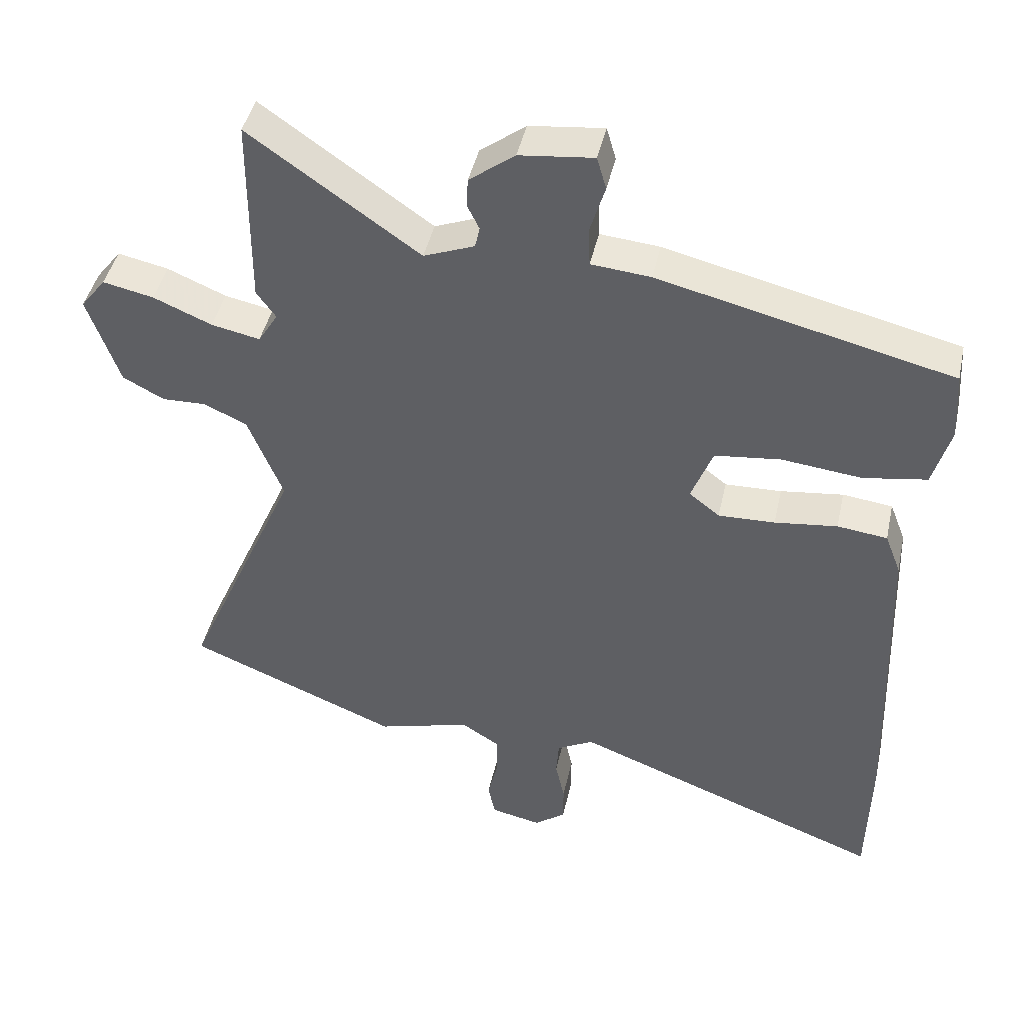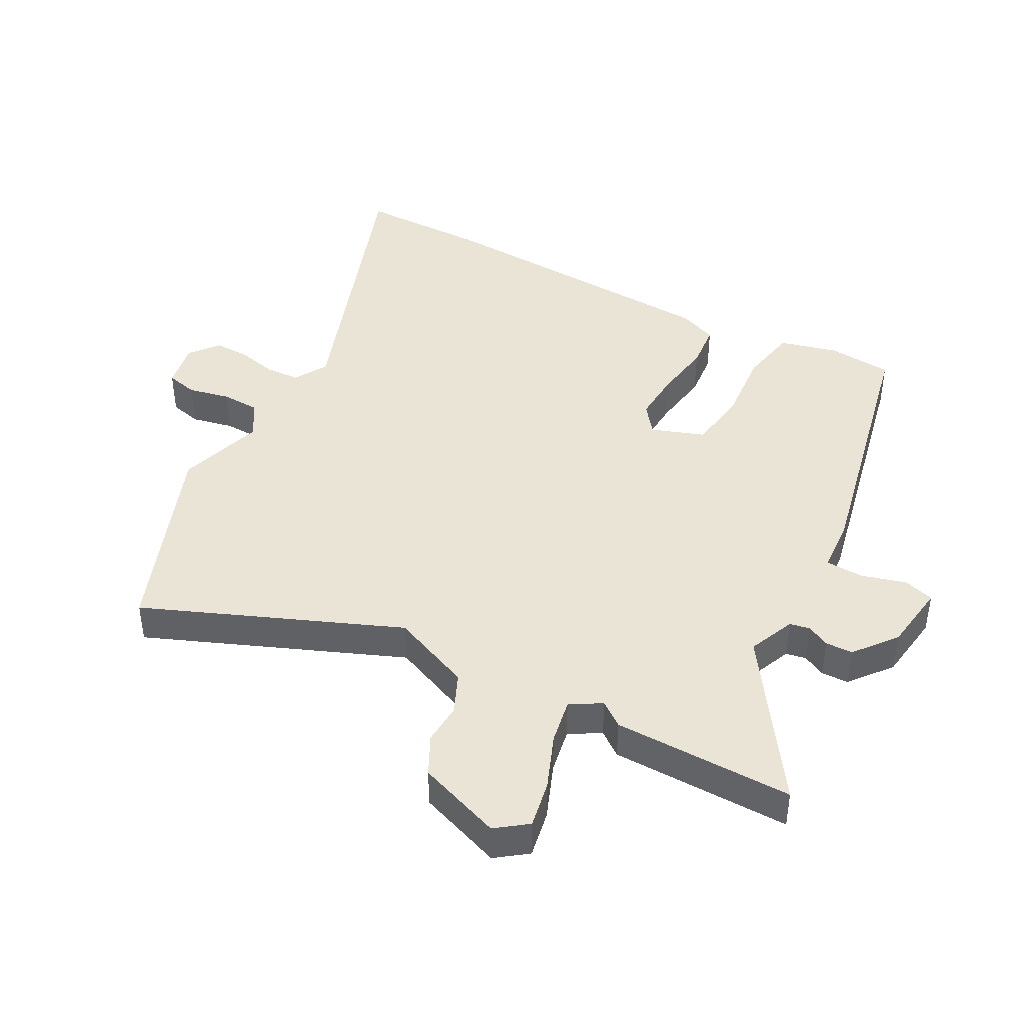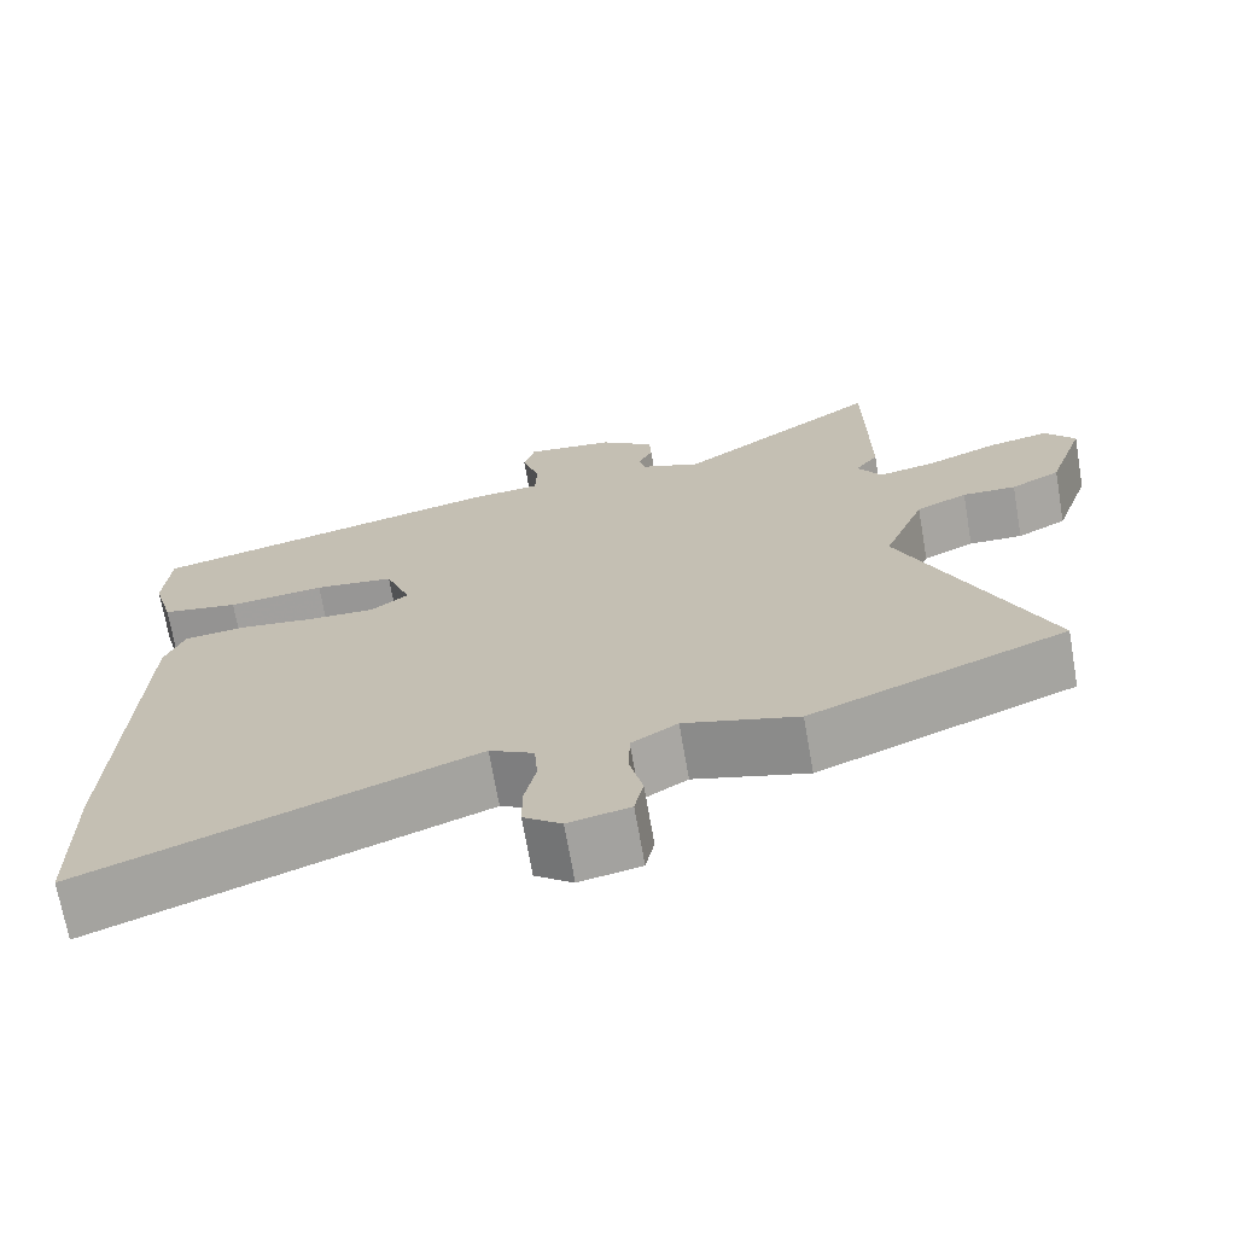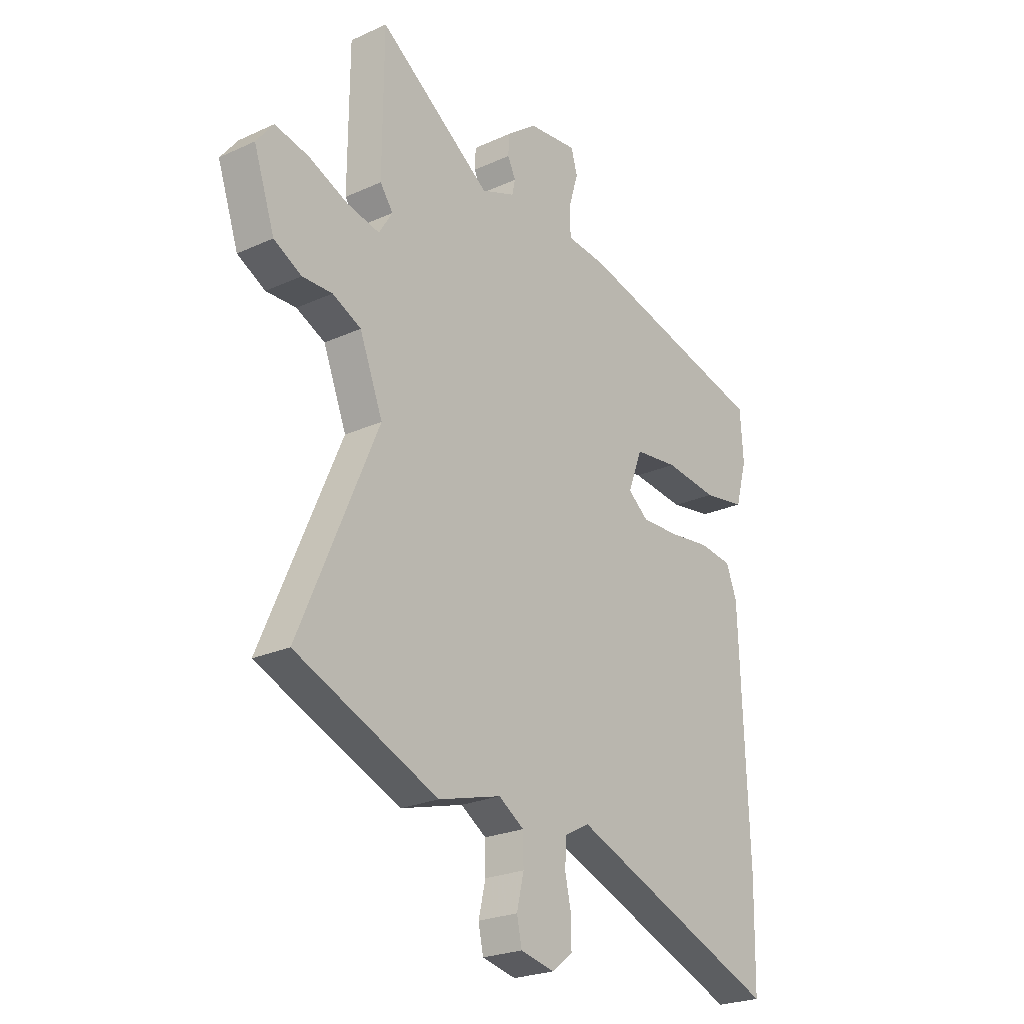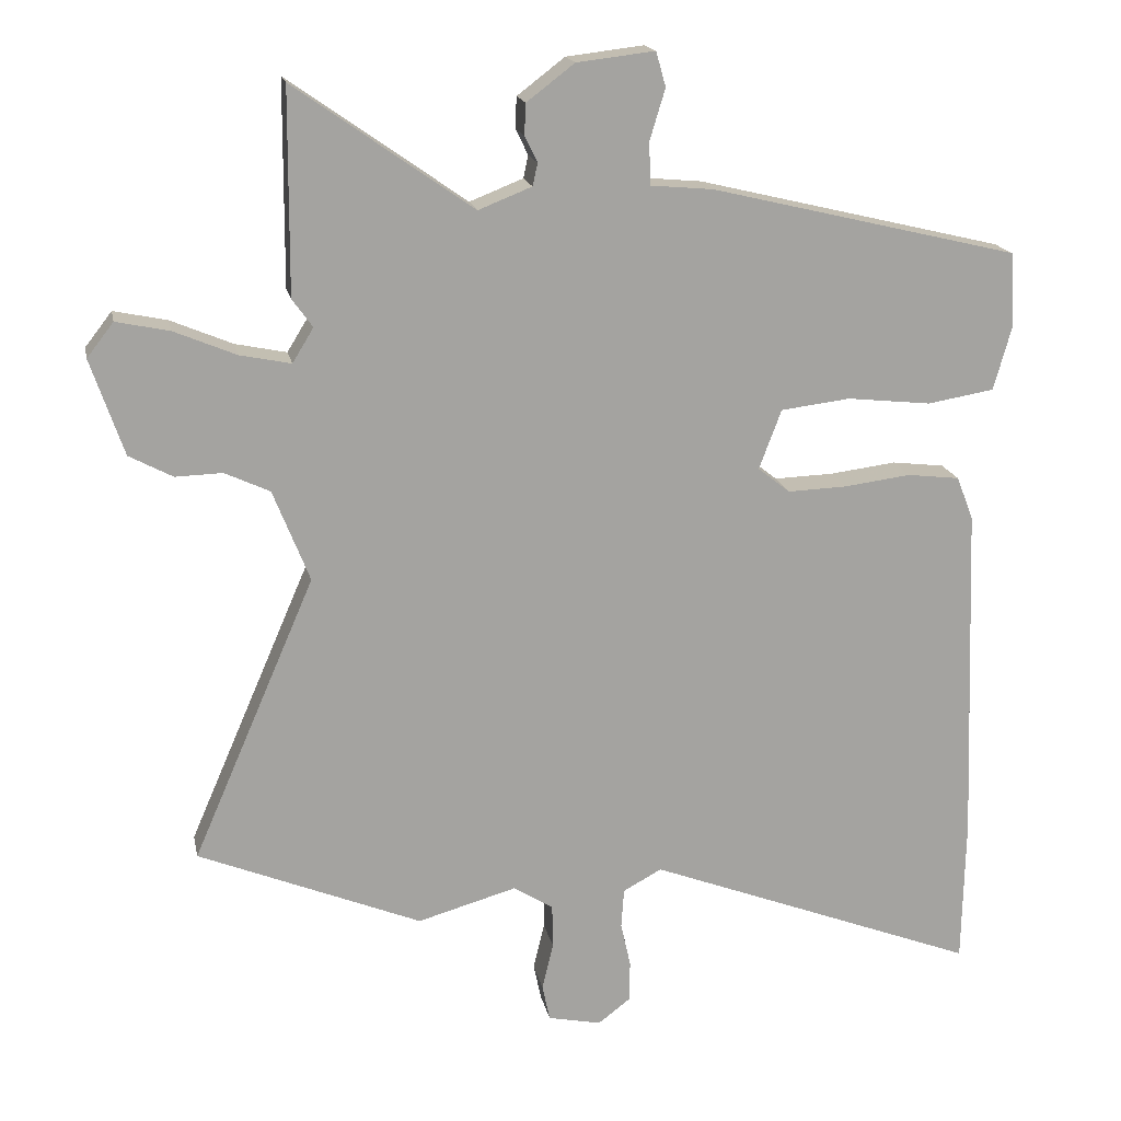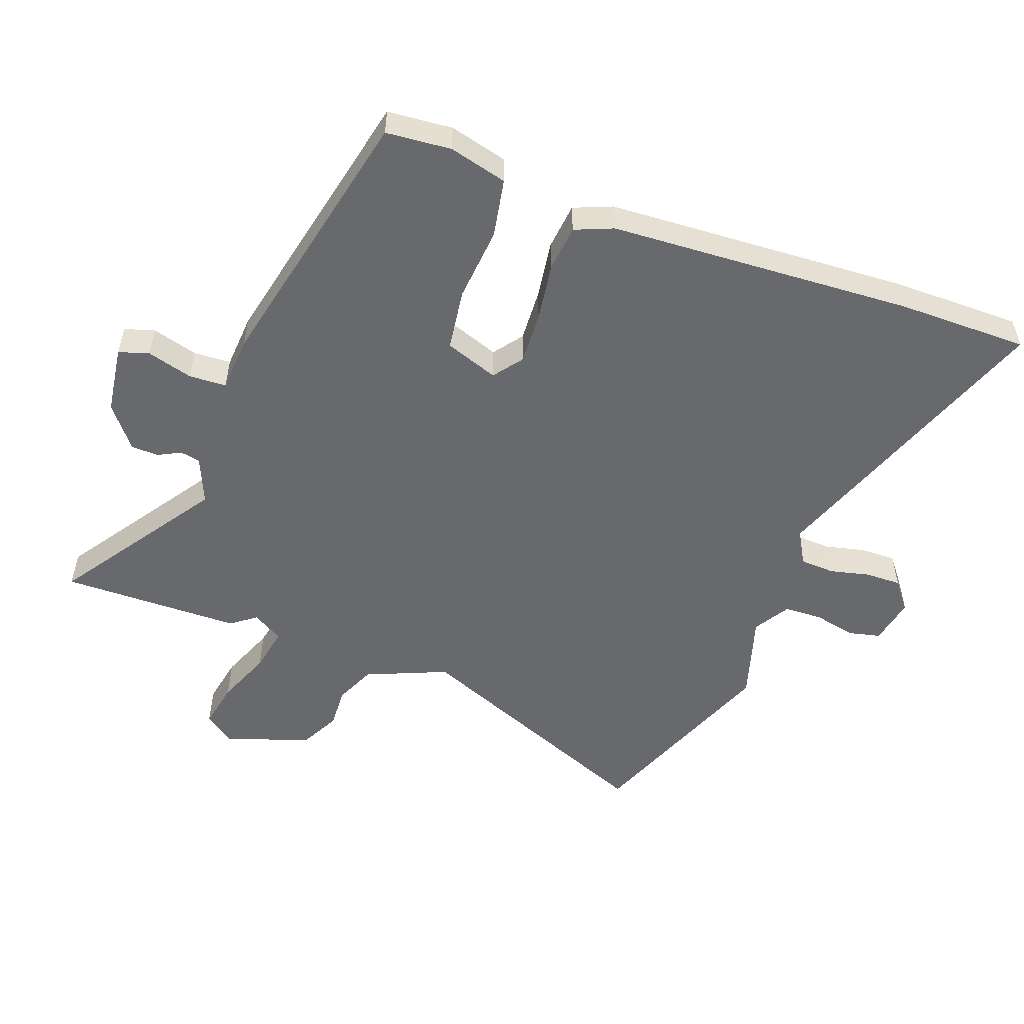
<metadata>
{"format":"obj","ext":"obj","renderer":"f3d","projection":"perspective","resolution":1024,"background":"white","views":[{"elev":44.3,"azim":12.4,"up":"+Z"},{"elev":42.5,"azim":-60.5,"up":"+Y"},{"elev":-70.4,"azim":-170.1,"up":"+Z"},{"elev":-24.2,"azim":-53.0,"up":"+Z"},{"elev":17.4,"azim":-11.2,"up":"+Z"},{"elev":-52.8,"azim":70.9,"up":"+Y"}]}
</metadata>
<code>
v -0.501 0.07 0.369
v -0.499 0.07 0.659
v -0.245 0.07 0.481
v -0.169 0.07 0.511
v -0.162 0.07 0.543
v -0.18 0.07 0.58
v -0.178 0.07 0.624
v -0.11 0.07 0.676
v 0.001 0.07 0.689
v 0.015 0.07 0.64
v -0.007 0.07 0.567
v -0.005 0.07 0.507
v 0.084 0.07 0.499
v 0.523 0.07 0.394
v 0.53 0.07 0.289
v 0.504 0.07 0.196
v 0.409 0.07 0.18
v 0.289 0.07 0.193
v 0.19 0.07 0.181
v 0.158 0.07 0.096
v 0.204 0.07 0.06
v 0.289 0.07 0.063
v 0.383 0.07 0.075
v 0.458 0.07 0.066
v 0.482 0.07 0.004
v 0.5 0.07 -0.486
v 0.496 0.07 -0.696
v 0.021 0.07 -0.514
v -0.034 0.07 -0.544
v -0.038 0.07 -0.6
v -0.024 0.07 -0.664
v -0.024 0.07 -0.722
v -0.071 0.07 -0.758
v -0.147 0.07 -0.742
v -0.158 0.07 -0.69
v -0.142 0.07 -0.623
v -0.143 0.07 -0.561
v -0.2 0.07 -0.525
v -0.341 0.07 -0.565
v -0.66 0.07 -0.434
v -0.485 0.07 -0.03
v -0.537 0.07 0.101
v -0.601 0.07 0.131
v -0.668 0.07 0.129
v -0.73 0.07 0.162
v -0.777 0.07 0.299
v -0.739 0.07 0.348
v -0.663 0.07 0.332
v -0.575 0.07 0.295
v -0.502 0.07 0.28
v -0.472 0.07 0.329
v -0.501 0 0.369
v -0.499 0 0.659
v -0.245 0 0.481
v -0.169 0 0.511
v -0.162 0 0.543
v -0.18 0 0.58
v -0.178 0 0.624
v -0.11 0 0.676
v 0.001 0 0.689
v 0.015 0 0.64
v -0.007 0 0.567
v -0.005 0 0.507
v 0.084 0 0.499
v 0.523 0 0.394
v 0.53 0 0.289
v 0.504 0 0.196
v 0.409 0 0.18
v 0.289 0 0.193
v 0.19 0 0.181
v 0.158 0 0.096
v 0.204 0 0.06
v 0.289 0 0.063
v 0.383 0 0.075
v 0.458 0 0.066
v 0.482 0 0.004
v 0.5 0 -0.486
v 0.496 0 -0.696
v 0.021 0 -0.514
v -0.034 0 -0.544
v -0.038 0 -0.6
v -0.024 0 -0.664
v -0.024 0 -0.722
v -0.071 0 -0.758
v -0.147 0 -0.742
v -0.158 0 -0.69
v -0.142 0 -0.623
v -0.143 0 -0.561
v -0.2 0 -0.525
v -0.341 0 -0.565
v -0.66 0 -0.434
v -0.485 0 -0.03
v -0.537 0 0.101
v -0.601 0 0.131
v -0.668 0 0.129
v -0.73 0 0.162
v -0.777 0 0.299
v -0.739 0 0.348
v -0.663 0 0.332
v -0.575 0 0.295
v -0.502 0 0.28
v -0.472 0 0.329
f 47 48 49
f 46 47 49
f 45 46 49
f 44 45 49
f 43 44 49
f 42 43 49 50
f 41 42 50 51
f 38 39 40 41
f 37 38 41 51
f 34 35 36
f 33 34 36
f 32 33 36
f 31 32 36
f 30 31 36
f 29 30 36 37
f 28 29 37 51
f 26 27 28
f 25 26 28
f 24 25 28
f 23 24 28
f 22 23 28
f 21 22 28
f 20 21 28 51
f 16 17 18
f 15 16 18
f 14 15 18
f 13 14 18
f 12 13 18
f 12 18 19
f 9 10 11
f 8 9 11
f 7 8 11
f 6 7 11
f 5 6 11
f 4 5 11 12
f 20 51 1
f 19 20 1
f 12 19 1
f 4 12 1
f 3 4 1
f 1 2 3
f 100 99 98
f 100 98 97
f 100 97 96
f 100 96 95
f 100 95 94
f 101 100 94 93
f 102 101 93 92
f 92 91 90 89
f 102 92 89 88
f 87 86 85
f 87 85 84
f 87 84 83
f 87 83 82
f 87 82 81
f 88 87 81 80
f 102 88 80 79
f 79 78 77
f 79 77 76
f 79 76 75
f 79 75 74
f 79 74 73
f 79 73 72
f 102 79 72 71
f 69 68 67
f 69 67 66
f 69 66 65
f 69 65 64
f 69 64 63
f 70 69 63
f 62 61 60
f 62 60 59
f 62 59 58
f 62 58 57
f 62 57 56
f 63 62 56 55
f 52 102 71
f 52 71 70
f 52 70 63
f 52 63 55
f 52 55 54
f 54 53 52
f 1 52 53 2
f 2 53 54 3
f 3 54 55 4
f 4 55 56 5
f 5 56 57 6
f 6 57 58 7
f 7 58 59 8
f 8 59 60 9
f 9 60 61 10
f 10 61 62 11
f 11 62 63 12
f 12 63 64 13
f 13 64 65 14
f 14 65 66 15
f 15 66 67 16
f 16 67 68 17
f 17 68 69 18
f 18 69 70 19
f 19 70 71 20
f 20 71 72 21
f 21 72 73 22
f 22 73 74 23
f 23 74 75 24
f 24 75 76 25
f 25 76 77 26
f 26 77 78 27
f 27 78 79 28
f 28 79 80 29
f 29 80 81 30
f 30 81 82 31
f 31 82 83 32
f 32 83 84 33
f 33 84 85 34
f 34 85 86 35
f 35 86 87 36
f 36 87 88 37
f 37 88 89 38
f 38 89 90 39
f 39 90 91 40
f 40 91 92 41
f 41 92 93 42
f 42 93 94 43
f 43 94 95 44
f 44 95 96 45
f 45 96 97 46
f 46 97 98 47
f 47 98 99 48
f 48 99 100 49
f 49 100 101 50
f 50 101 102 51
f 51 102 52 1

</code>
